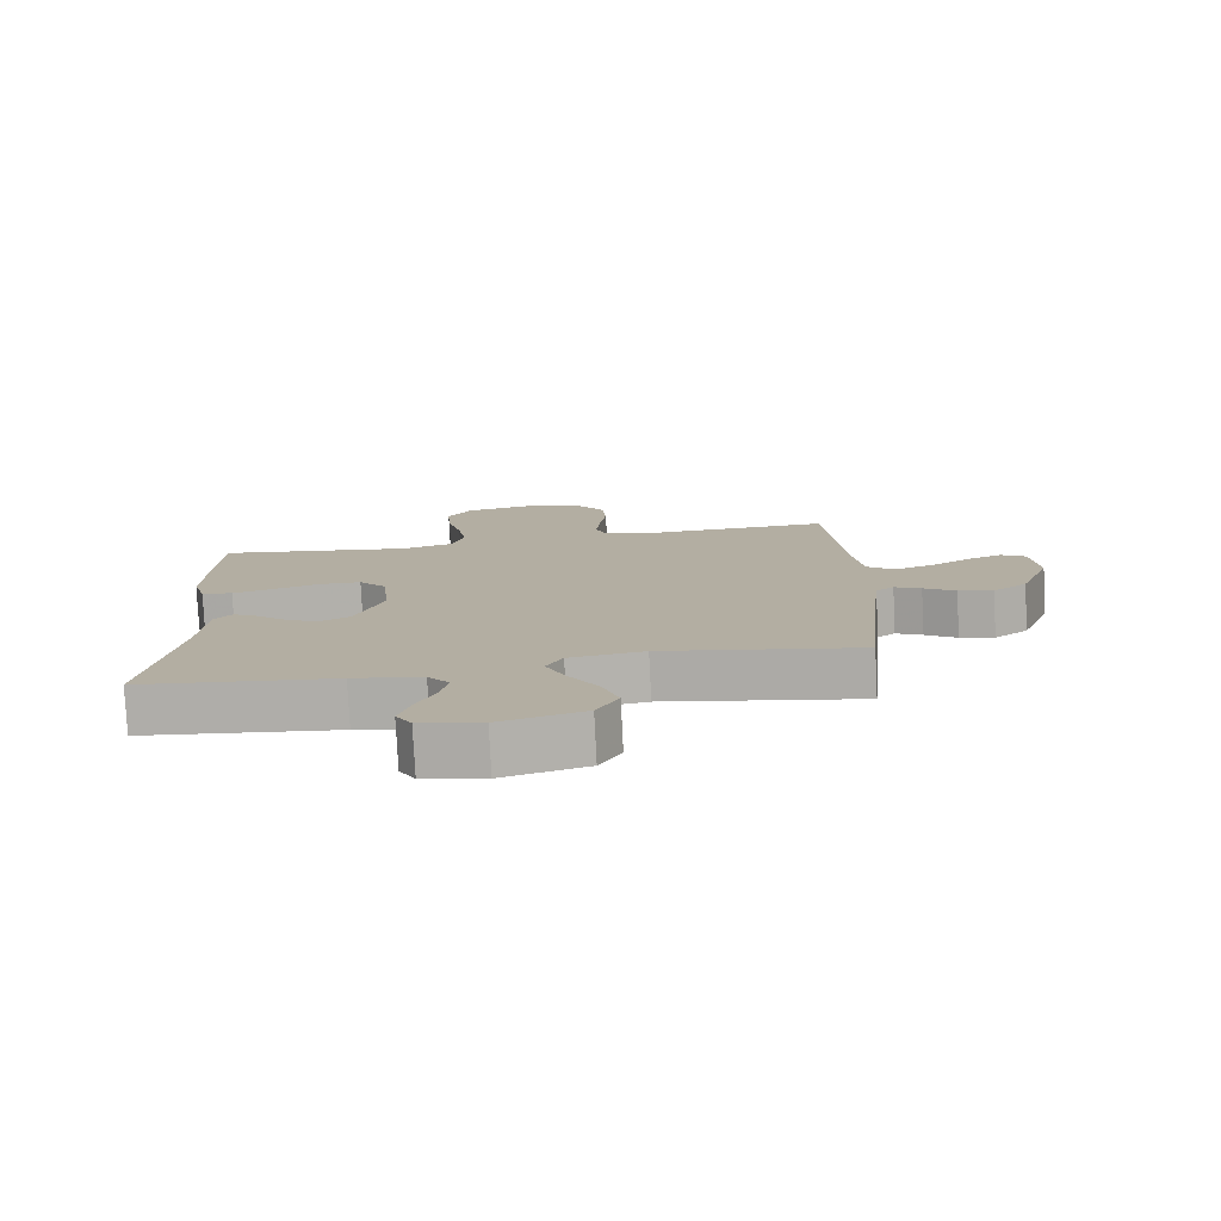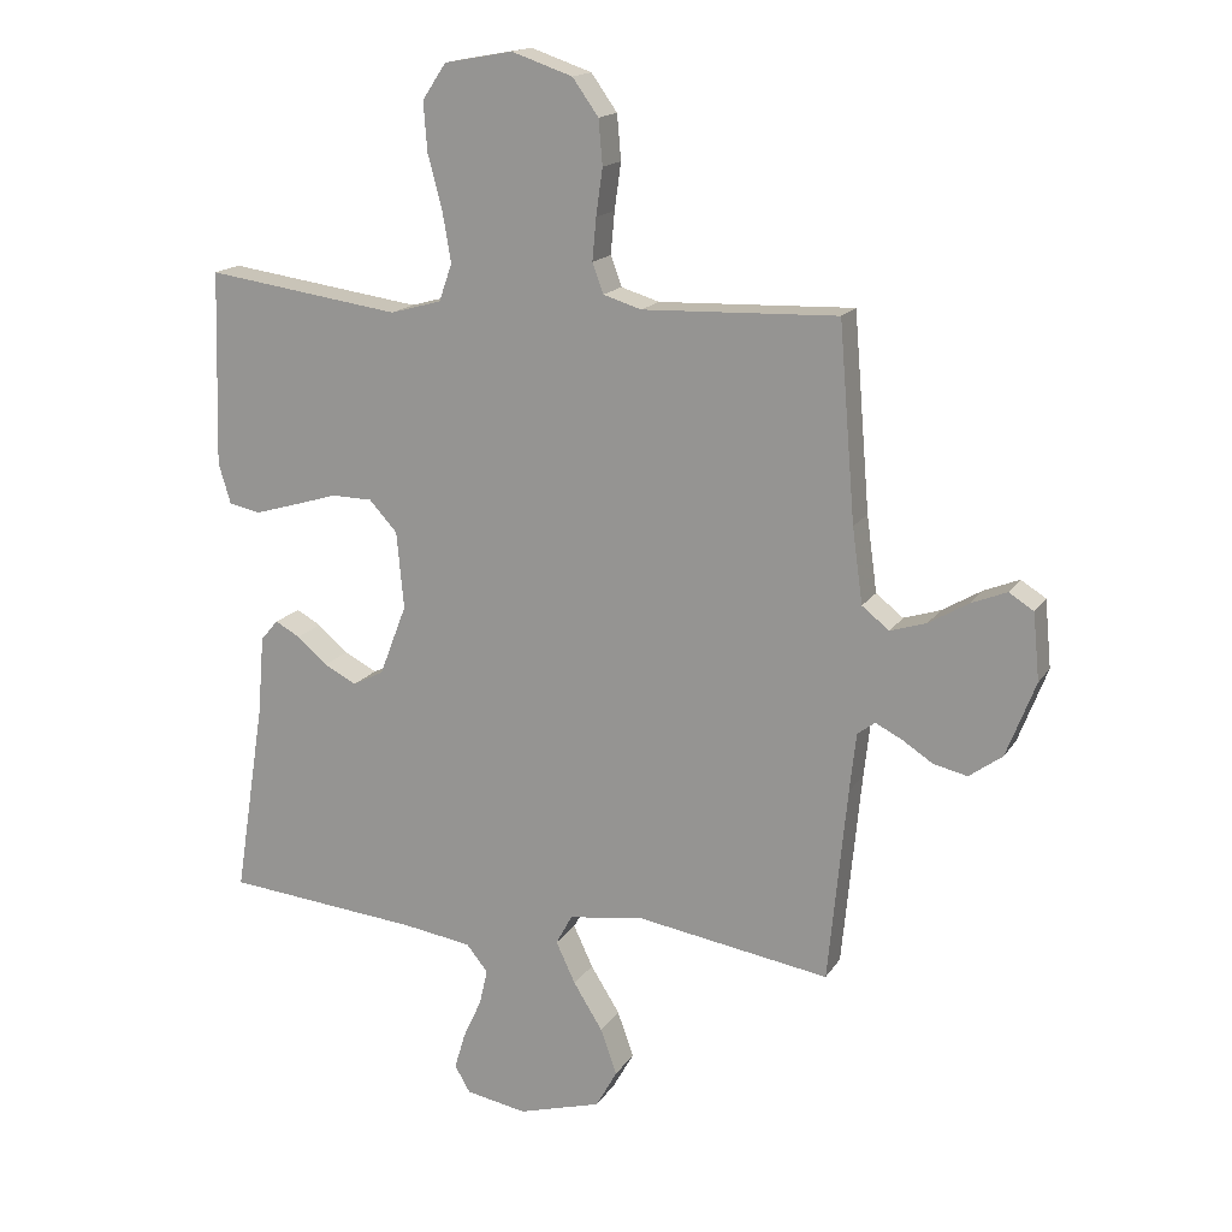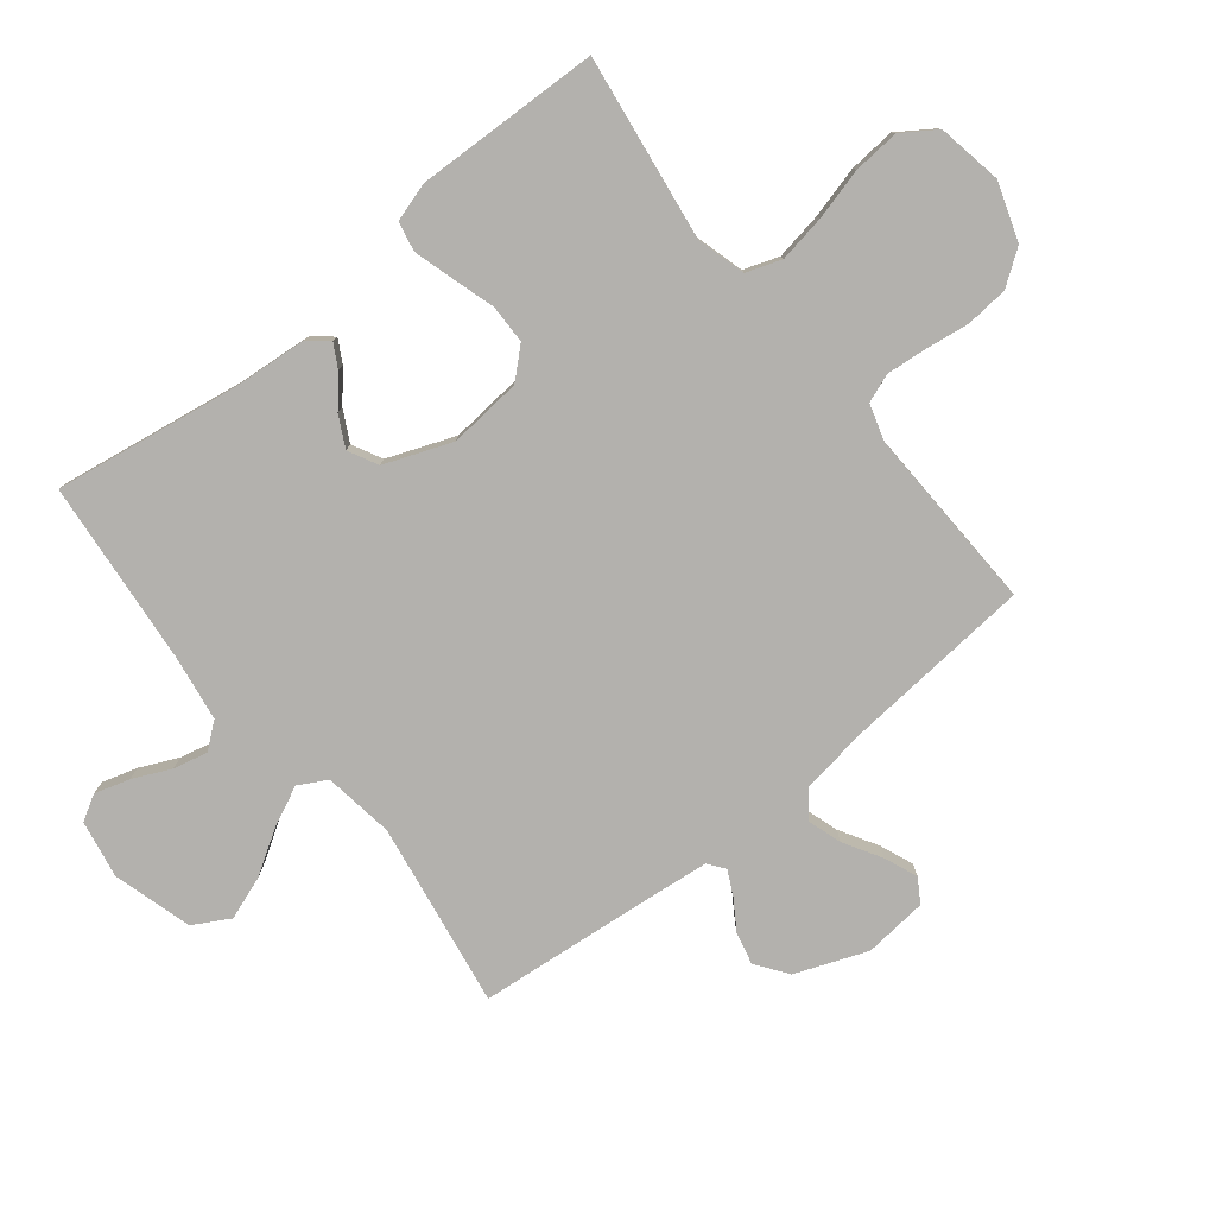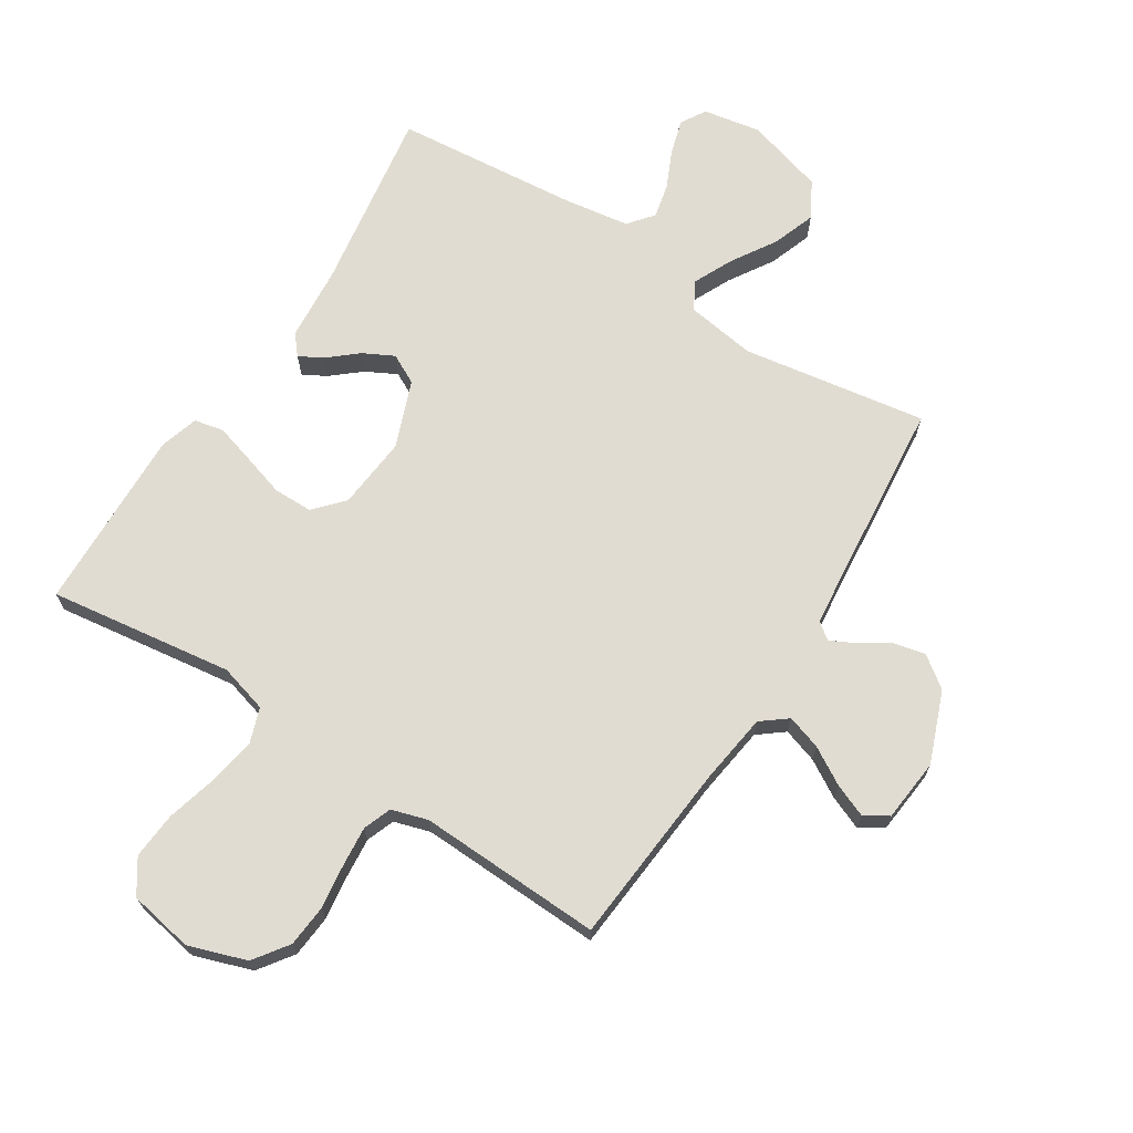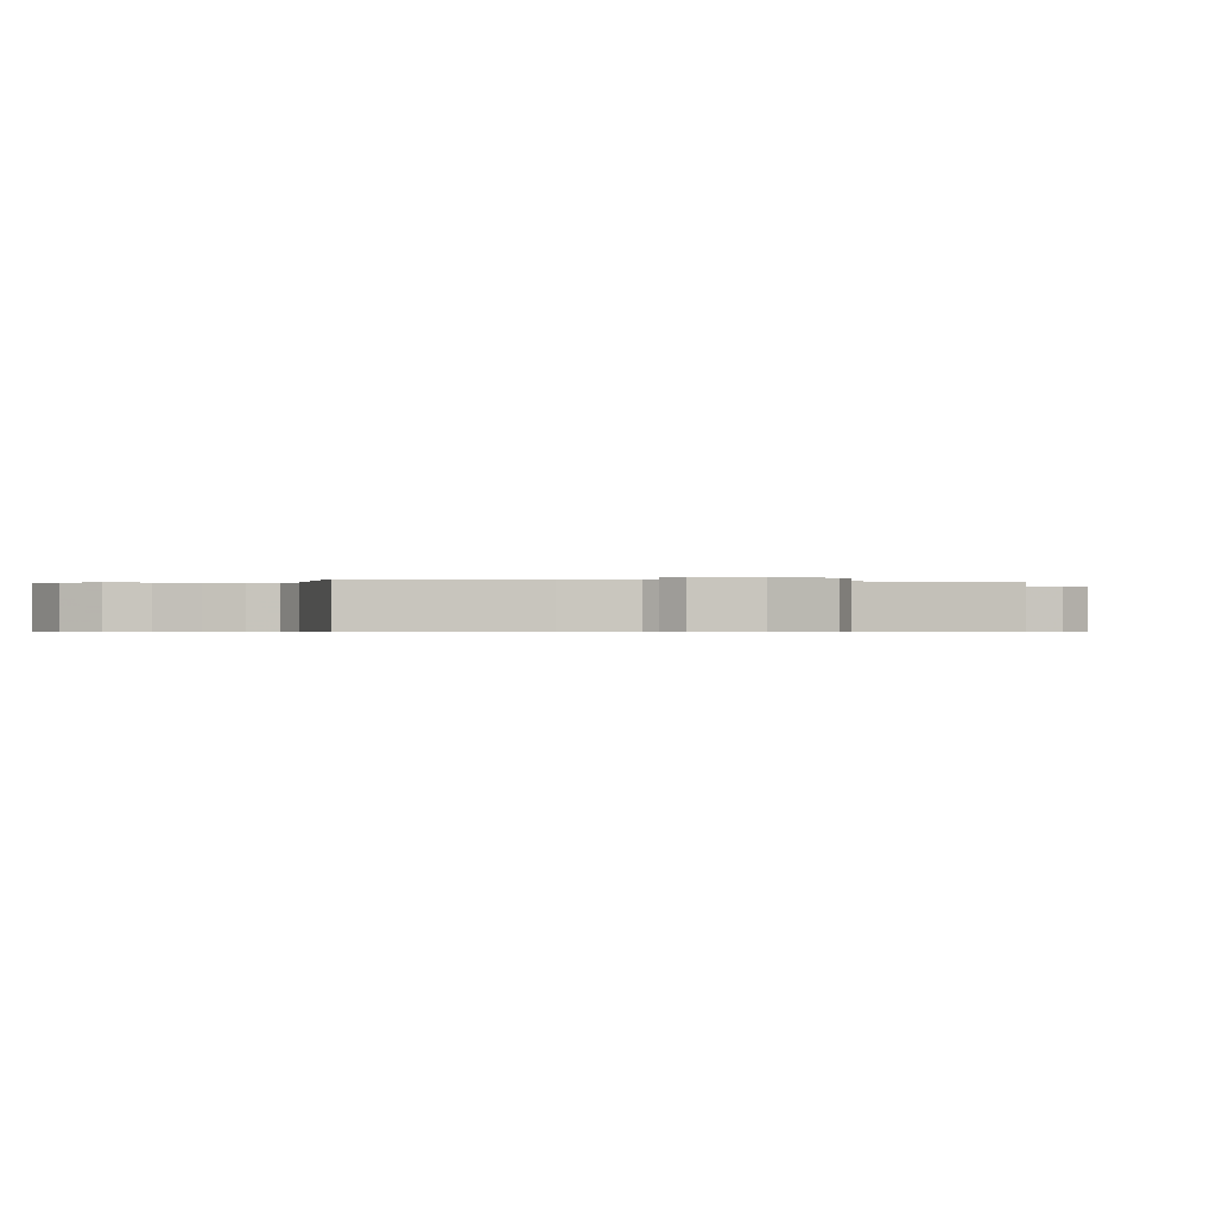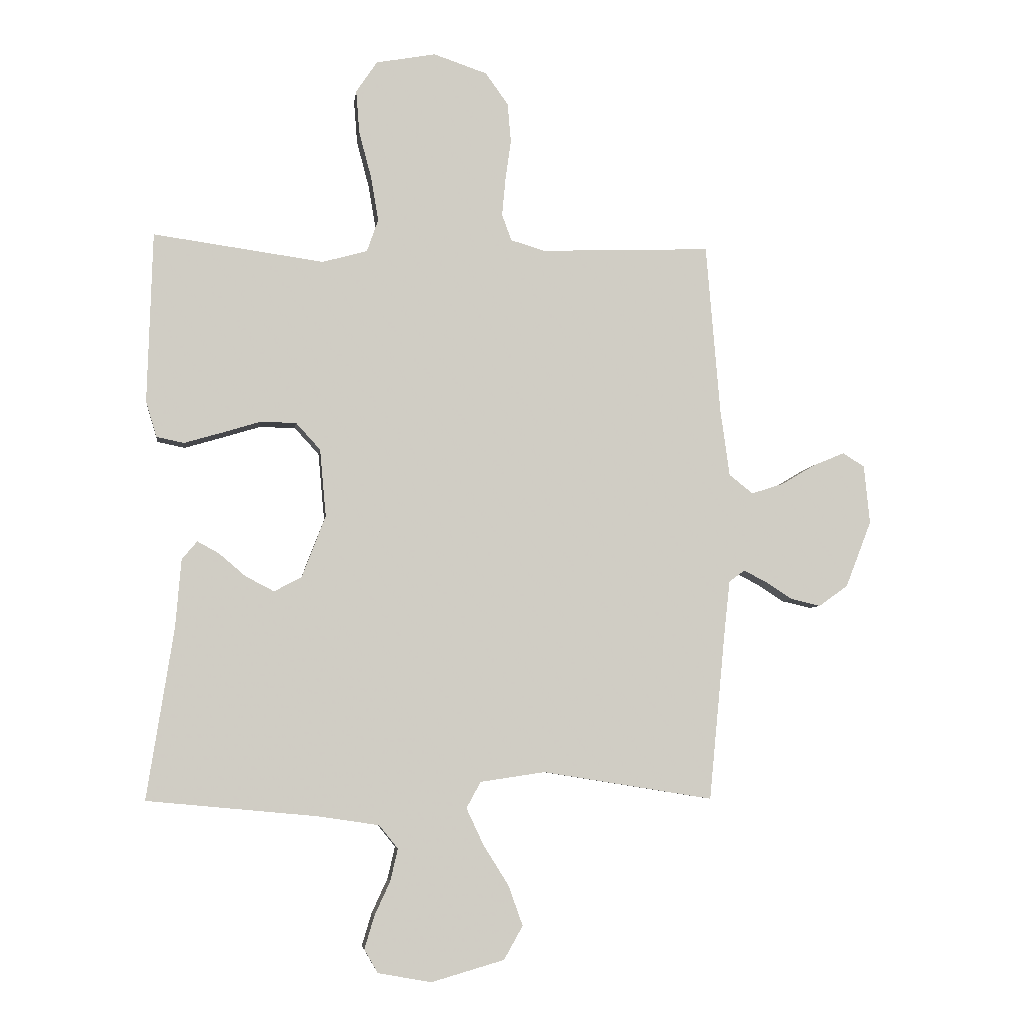
<metadata>
{"format":"obj","ext":"obj","renderer":"f3d","projection":"perspective","resolution":1024,"background":"white","views":[{"elev":-78.7,"azim":2.9,"up":"+Z"},{"elev":16.4,"azim":22.2,"up":"+Z"},{"elev":-79.3,"azim":-51.4,"up":"+Y"},{"elev":69.0,"azim":32.6,"up":"+Y"},{"elev":-0.4,"azim":73.5,"up":"+Y"},{"elev":-5.5,"azim":-7.2,"up":"+Z"}]}
</metadata>
<code>
v -0.5 0.07 0.5
v -0.2 0.07 0.458
v -0.121 0.07 0.48
v -0.101 0.07 0.537
v -0.114 0.07 0.614
v -0.136 0.07 0.697
v -0.142 0.07 0.773
v -0.105 0.07 0.828
v 0 0.07 0.847
v 0.094 0.07 0.815
v 0.134 0.07 0.759
v 0.14 0.07 0.69
v 0.13 0.07 0.618
v 0.124 0.07 0.553
v 0.141 0.07 0.507
v 0.2 0.07 0.489
v 0.5 0.07 0.5
v 0.525 0.07 0.2
v 0.541 0.07 0.084
v 0.583 0.07 0.051
v 0.639 0.07 0.069
v 0.7 0.07 0.105
v 0.754 0.07 0.127
v 0.792 0.07 0.103
v 0.802 0.07 0
v 0.757 0.07 -0.116
v 0.706 0.07 -0.153
v 0.654 0.07 -0.141
v 0.606 0.07 -0.11
v 0.566 0.07 -0.09
v 0.539 0.07 -0.11
v 0.529 0.07 -0.2
v 0.5 0.07 -0.5
v 0.2 0.07 -0.452
v 0.086 0.07 -0.469
v 0.061 0.07 -0.515
v 0.091 0.07 -0.579
v 0.136 0.07 -0.651
v 0.161 0.07 -0.721
v 0.128 0.07 -0.78
v 0 0.07 -0.817
v -0.094 0.07 -0.8
v -0.118 0.07 -0.759
v -0.101 0.07 -0.702
v -0.073 0.07 -0.641
v -0.06 0.07 -0.585
v -0.093 0.07 -0.544
v -0.2 0.07 -0.528
v -0.5 0.07 -0.5
v -0.453 0.07 -0.2
v -0.443 0.07 -0.079
v -0.416 0.07 -0.047
v -0.378 0.07 -0.068
v -0.331 0.07 -0.108
v -0.281 0.07 -0.134
v -0.233 0.07 -0.109
v -0.191 0.07 0
v -0.202 0.07 0.119
v -0.245 0.07 0.166
v -0.308 0.07 0.167
v -0.377 0.07 0.146
v -0.442 0.07 0.127
v -0.49 0.07 0.137
v -0.509 0.07 0.2
v -0.5 0 0.5
v -0.2 0 0.458
v -0.121 0 0.48
v -0.101 0 0.537
v -0.114 0 0.614
v -0.136 0 0.697
v -0.142 0 0.773
v -0.105 0 0.828
v 0 0 0.847
v 0.094 0 0.815
v 0.134 0 0.759
v 0.14 0 0.69
v 0.13 0 0.618
v 0.124 0 0.553
v 0.141 0 0.507
v 0.2 0 0.489
v 0.5 0 0.5
v 0.525 0 0.2
v 0.541 0 0.084
v 0.583 0 0.051
v 0.639 0 0.069
v 0.7 0 0.105
v 0.754 0 0.127
v 0.792 0 0.103
v 0.802 0 0
v 0.757 0 -0.116
v 0.706 0 -0.153
v 0.654 0 -0.141
v 0.606 0 -0.11
v 0.566 0 -0.09
v 0.539 0 -0.11
v 0.529 0 -0.2
v 0.5 0 -0.5
v 0.2 0 -0.452
v 0.086 0 -0.469
v 0.061 0 -0.515
v 0.091 0 -0.579
v 0.136 0 -0.651
v 0.161 0 -0.721
v 0.128 0 -0.78
v 0 0 -0.817
v -0.094 0 -0.8
v -0.118 0 -0.759
v -0.101 0 -0.702
v -0.073 0 -0.641
v -0.06 0 -0.585
v -0.093 0 -0.544
v -0.2 0 -0.528
v -0.5 0 -0.5
v -0.453 0 -0.2
v -0.443 0 -0.079
v -0.416 0 -0.047
v -0.378 0 -0.068
v -0.331 0 -0.108
v -0.281 0 -0.134
v -0.233 0 -0.109
v -0.191 0 0
v -0.202 0 0.119
v -0.245 0 0.166
v -0.308 0 0.167
v -0.377 0 0.146
v -0.442 0 0.127
v -0.49 0 0.137
v -0.509 0 0.2
f 63 64 1 2
f 60 61 62 63
f 60 63 2 3
f 59 60 3
f 58 59 3
f 57 58 3 4
f 51 52 53 54
f 50 51 54 55
f 48 49 50 55
f 47 48 55 56
f 42 43 44 45
f 42 45 46
f 41 42 46
f 40 41 46
f 37 38 39 40
f 36 37 40 46
f 35 36 46 47
f 32 33 34
f 31 32 34 35
f 26 27 28 29
f 26 29 30
f 25 26 30
f 24 25 30
f 21 22 23 24
f 20 21 24 30
f 19 20 30 31
f 16 17 18
f 15 16 18 19
f 10 11 12 13
f 10 13 14
f 9 10 14
f 8 9 14 15
f 5 6 7 8
f 4 5 8 15
f 35 47 56 57
f 19 31 35 57
f 4 15 19 57
f 66 65 128 127
f 127 126 125 124
f 67 66 127 124
f 67 124 123
f 67 123 122
f 68 67 122 121
f 118 117 116 115
f 119 118 115 114
f 119 114 113 112
f 120 119 112 111
f 109 108 107 106
f 110 109 106
f 110 106 105
f 110 105 104
f 104 103 102 101
f 110 104 101 100
f 111 110 100 99
f 98 97 96
f 99 98 96 95
f 93 92 91 90
f 94 93 90
f 94 90 89
f 94 89 88
f 88 87 86 85
f 94 88 85 84
f 95 94 84 83
f 82 81 80
f 83 82 80 79
f 77 76 75 74
f 78 77 74
f 78 74 73
f 79 78 73 72
f 72 71 70 69
f 79 72 69 68
f 121 120 111 99
f 121 99 95 83
f 121 83 79 68
f 1 65 66 2
f 2 66 67 3
f 3 67 68 4
f 4 68 69 5
f 5 69 70 6
f 6 70 71 7
f 7 71 72 8
f 8 72 73 9
f 9 73 74 10
f 10 74 75 11
f 11 75 76 12
f 12 76 77 13
f 13 77 78 14
f 14 78 79 15
f 15 79 80 16
f 16 80 81 17
f 17 81 82 18
f 18 82 83 19
f 19 83 84 20
f 20 84 85 21
f 21 85 86 22
f 22 86 87 23
f 23 87 88 24
f 24 88 89 25
f 25 89 90 26
f 26 90 91 27
f 27 91 92 28
f 28 92 93 29
f 29 93 94 30
f 30 94 95 31
f 31 95 96 32
f 32 96 97 33
f 33 97 98 34
f 34 98 99 35
f 35 99 100 36
f 36 100 101 37
f 37 101 102 38
f 38 102 103 39
f 39 103 104 40
f 40 104 105 41
f 41 105 106 42
f 42 106 107 43
f 43 107 108 44
f 44 108 109 45
f 45 109 110 46
f 46 110 111 47
f 47 111 112 48
f 48 112 113 49
f 49 113 114 50
f 50 114 115 51
f 51 115 116 52
f 52 116 117 53
f 53 117 118 54
f 54 118 119 55
f 55 119 120 56
f 56 120 121 57
f 57 121 122 58
f 58 122 123 59
f 59 123 124 60
f 60 124 125 61
f 61 125 126 62
f 62 126 127 63
f 63 127 128 64
f 64 128 65 1

</code>
